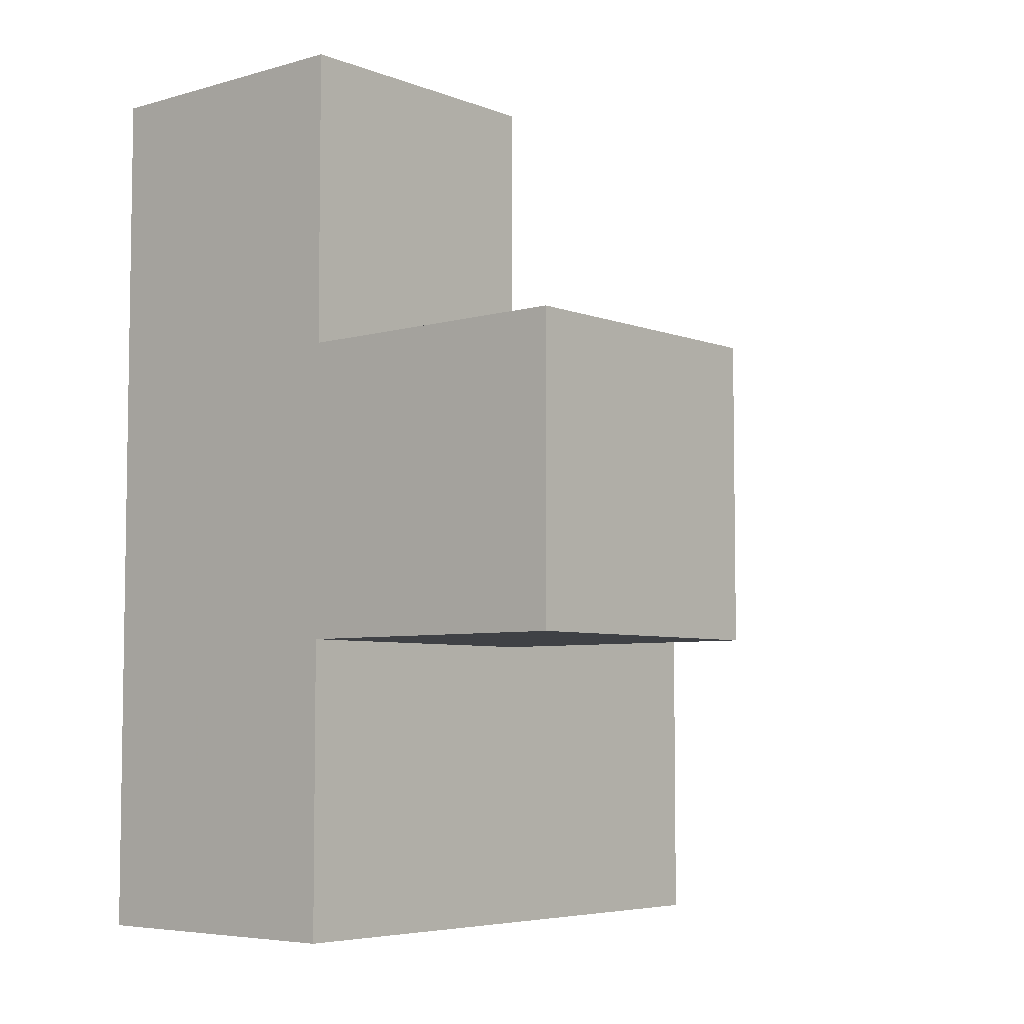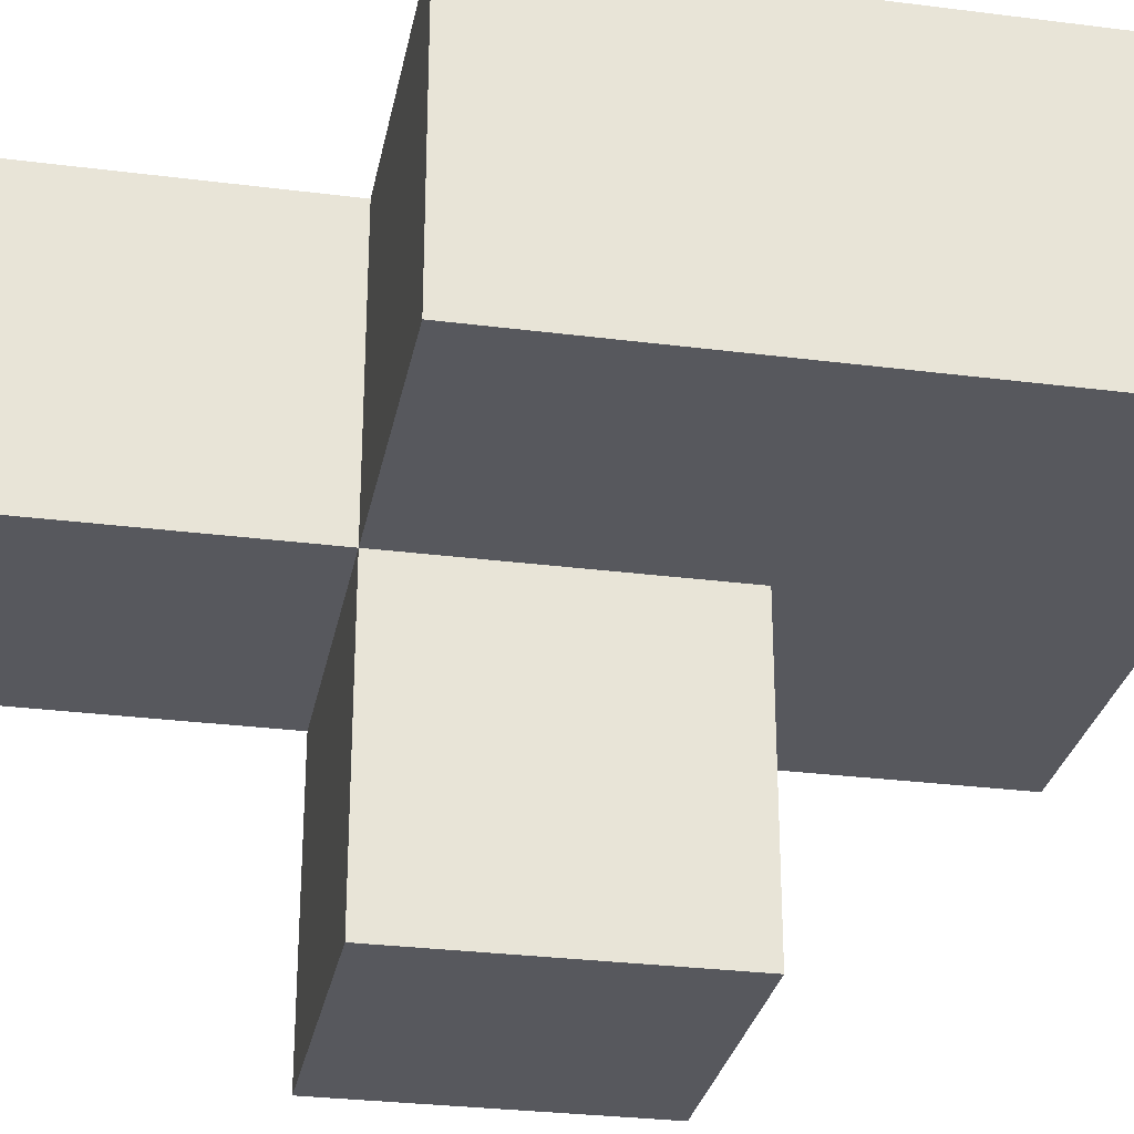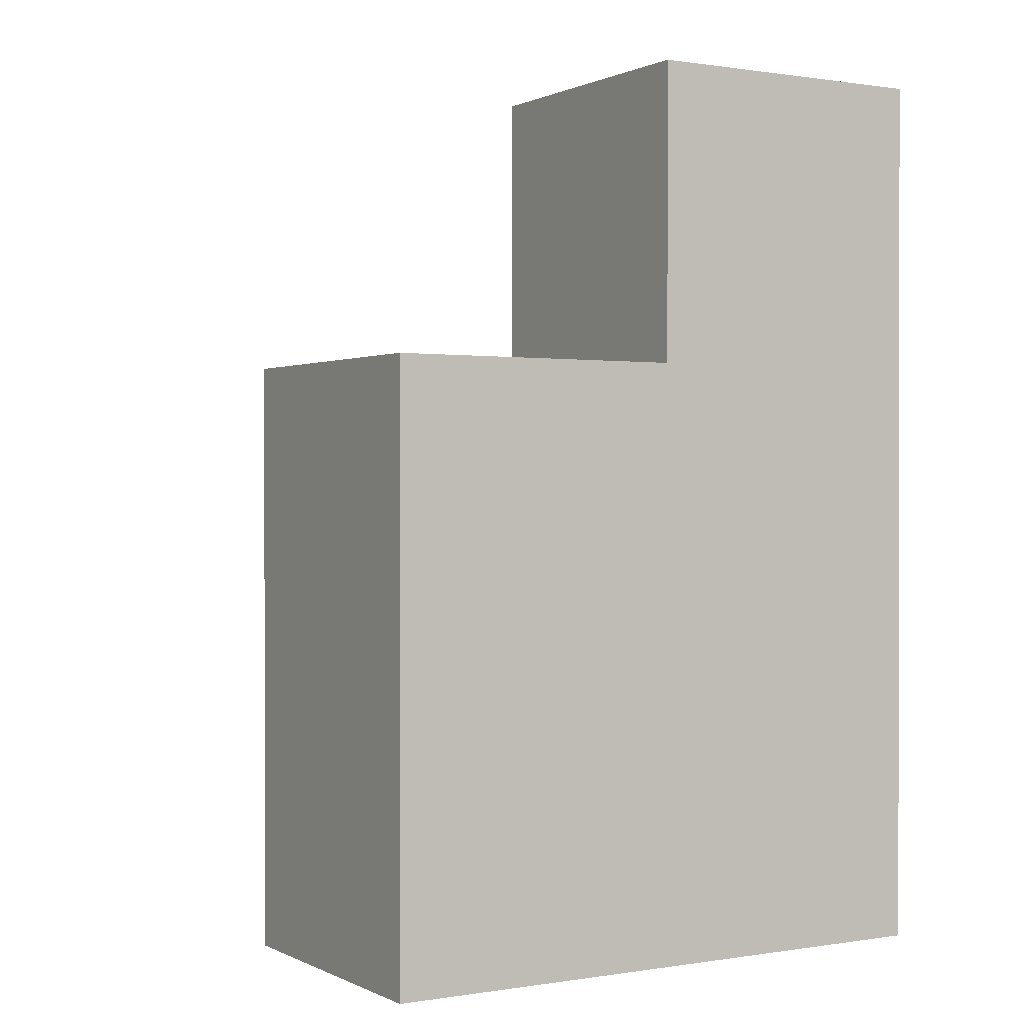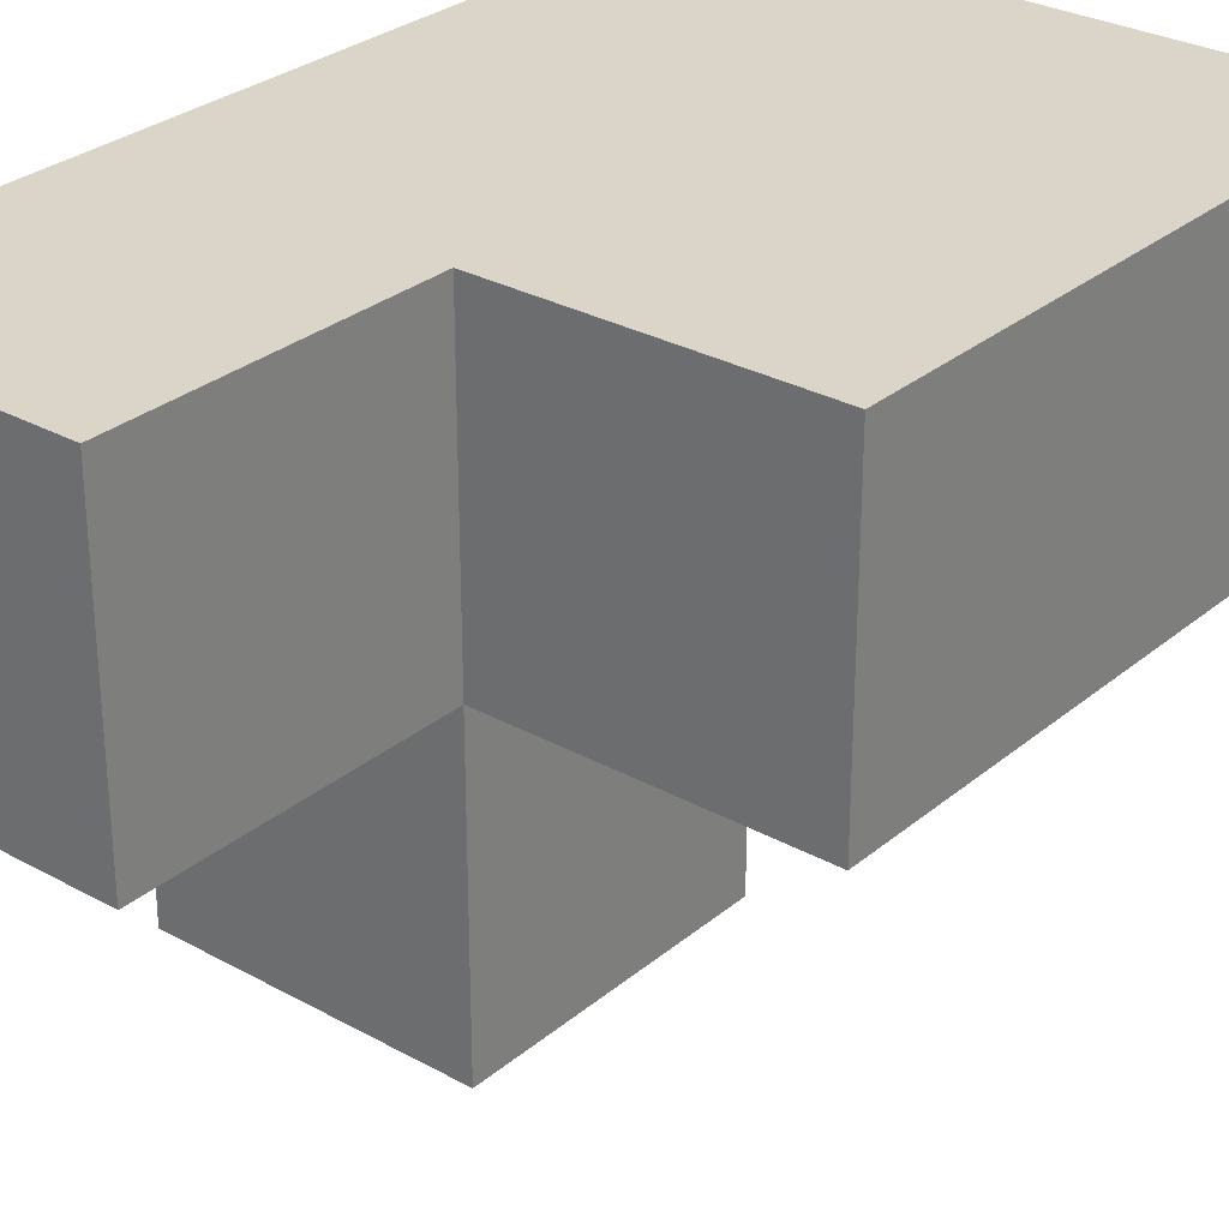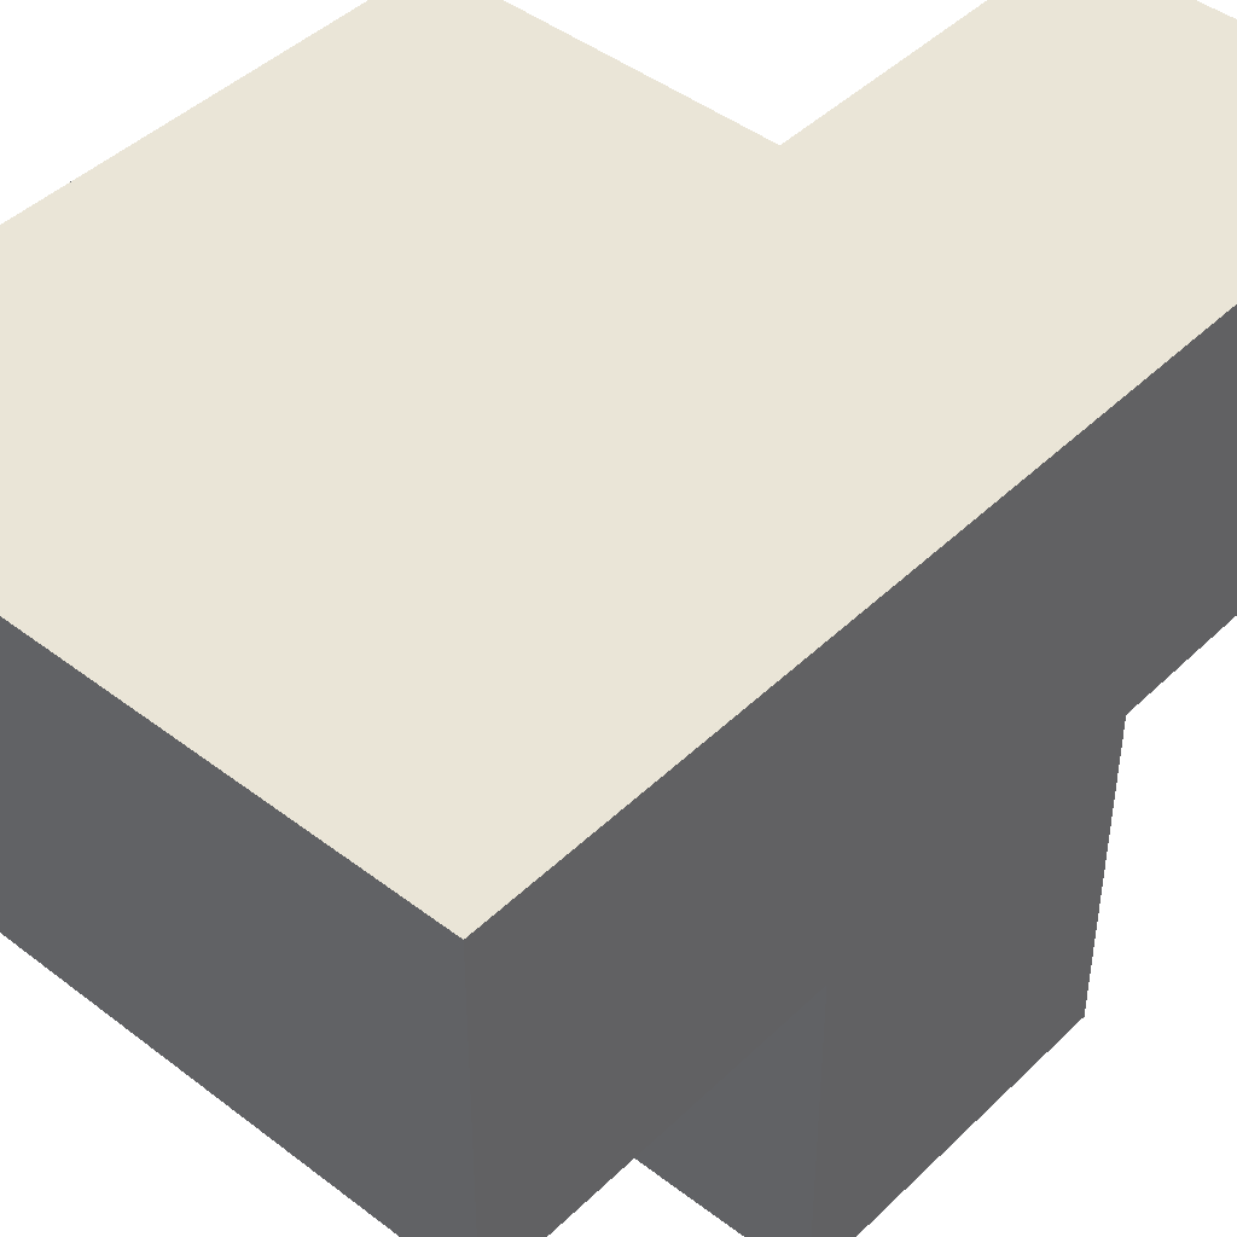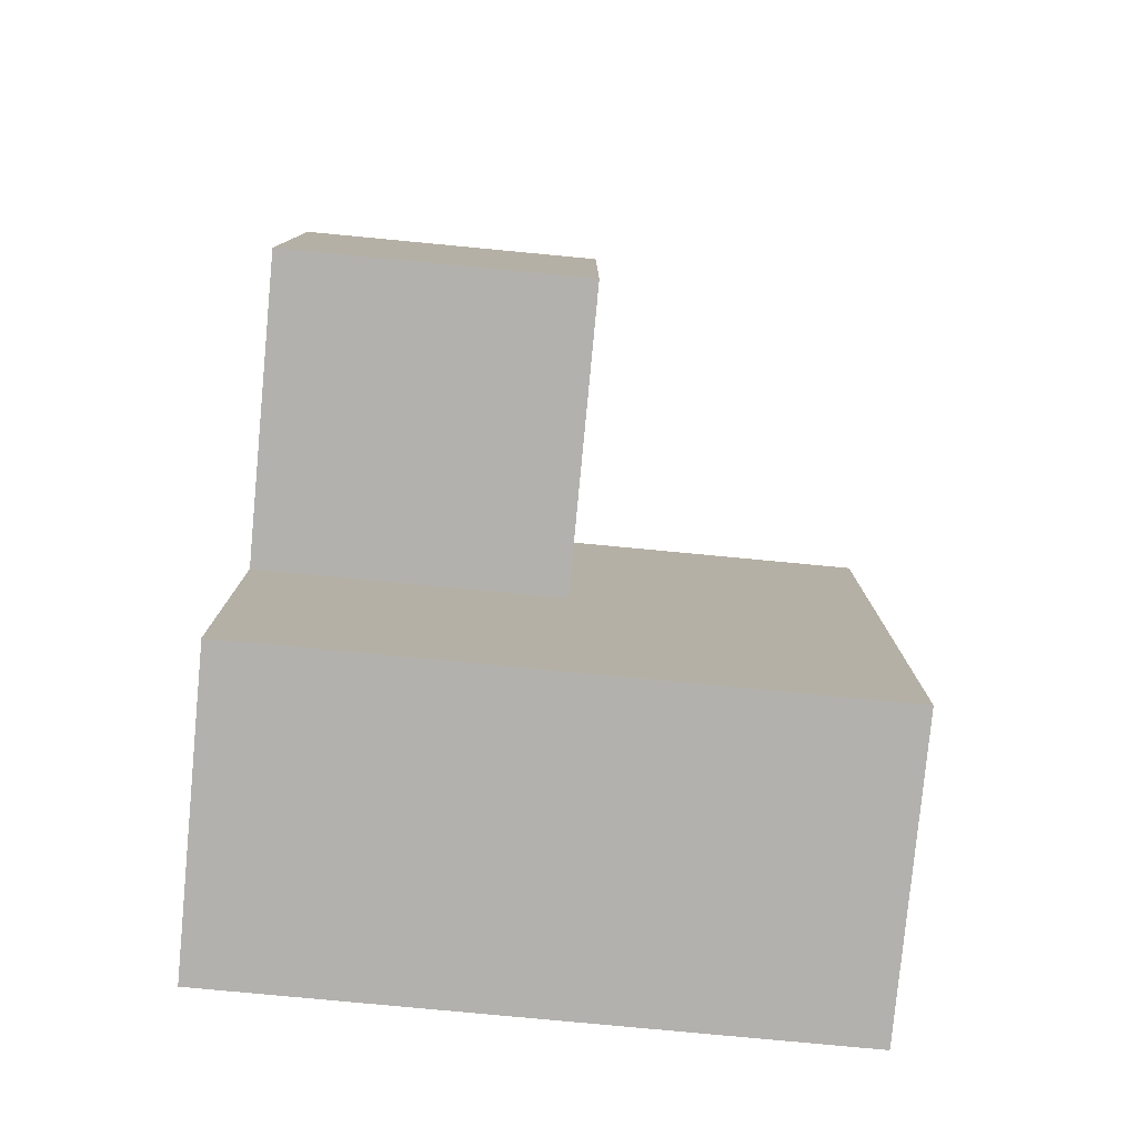
<metadata>
{"format":"obj","ext":"obj","renderer":"f3d","projection":"perspective","resolution":1024,"background":"white","views":[{"elev":-5.6,"azim":-49.2,"up":"+Z"},{"elev":-28.9,"azim":79.2,"up":"+Y"},{"elev":0.5,"azim":149.1,"up":"+Z"},{"elev":29.3,"azim":39.4,"up":"+Y"},{"elev":44.2,"azim":-138.2,"up":"+Y"},{"elev":-79.2,"azim":-5.4,"up":"+Z"}]}
</metadata>
<code>
v 1.998 2.003 2.004
v 1.998 1.013 2.994
v 2.988 2.003 1.014
v 1.008 2.003 2.004
v 1.008 2.993 2.994
v 2.988 2.993 2.004
v 1.998 2.993 2.994
v 1.008 1.013 2.994
v 1.998 2.003 3.984
v 1.998 1.013 2.004
v 1.998 2.003 1.014
v 1.008 2.003 3.984
v 1.008 2.003 1.014
v 2.988 2.993 1.014
v 1.008 2.993 2.004
v 2.988 2.003 2.994
v 1.998 2.993 2.004
v 1.008 1.013 2.004
v 1.998 2.003 2.994
v 2.988 2.003 2.004
v 1.008 2.003 2.994
v 1.008 2.993 1.014
v 2.988 2.993 2.994
v 1.008 2.993 3.984
v 1.998 2.993 3.984
v 1.998 2.993 1.014
f 17 15 7
f 5 7 15
f 15 4 5
f 21 5 4
f 12 9 24
f 25 24 9
f 21 19 12
f 9 12 19
f 7 5 25
f 24 25 5
f 5 21 24
f 12 24 21
f 19 7 9
f 25 9 7
f 19 16 7
f 23 7 16
f 1 20 19
f 16 19 20
f 6 17 23
f 7 23 17
f 20 6 16
f 23 16 6
f 10 18 1
f 4 1 18
f 8 2 21
f 19 21 2
f 18 10 8
f 2 8 10
f 4 18 21
f 8 21 18
f 10 1 2
f 19 2 1
f 3 11 14
f 26 14 11
f 11 3 1
f 20 1 3
f 14 26 6
f 17 6 26
f 3 14 20
f 6 20 14
f 11 13 26
f 22 26 13
f 13 11 4
f 1 4 11
f 26 22 17
f 15 17 22
f 22 13 15
f 4 15 13

</code>
